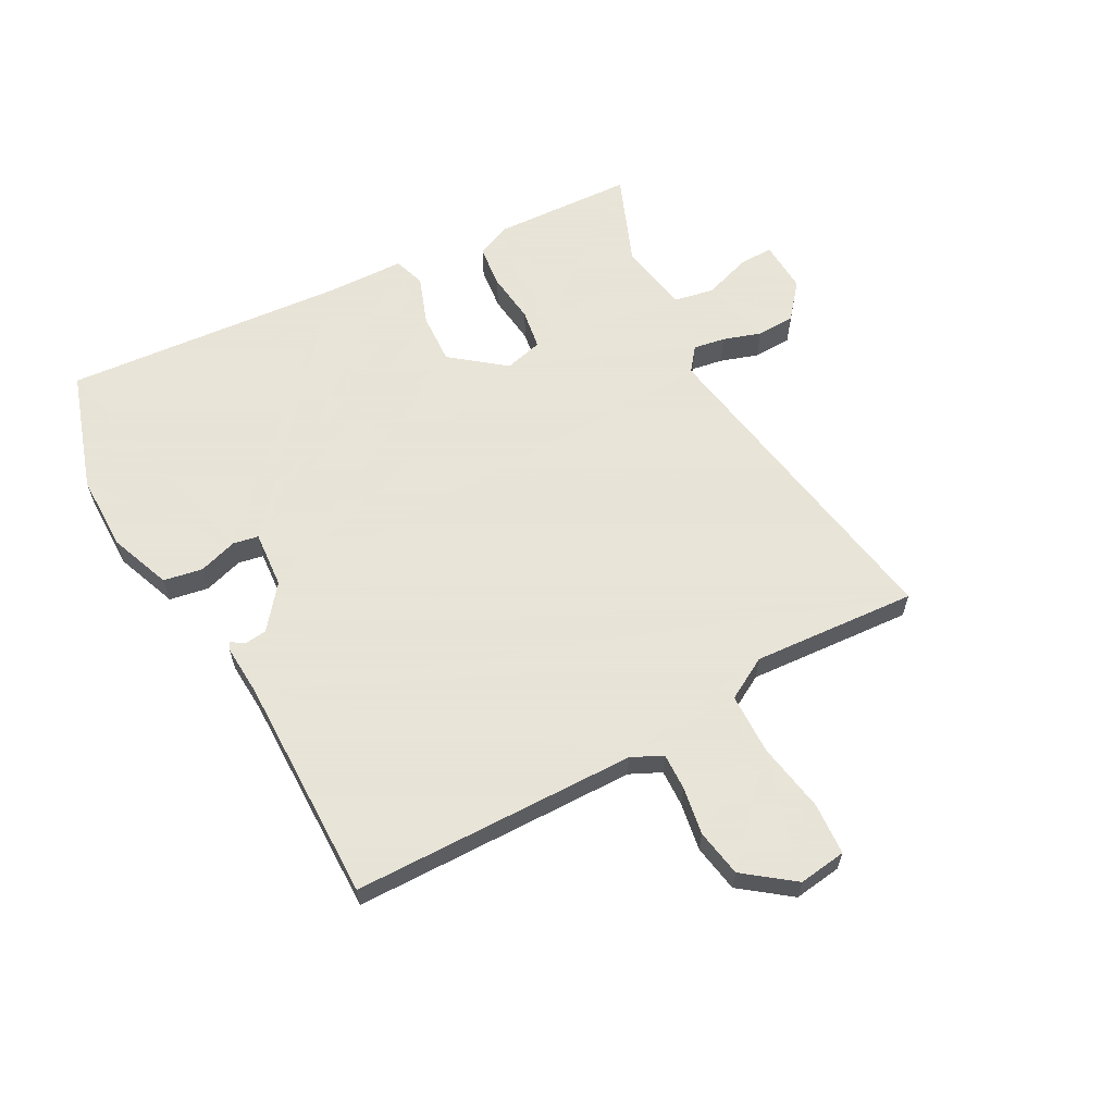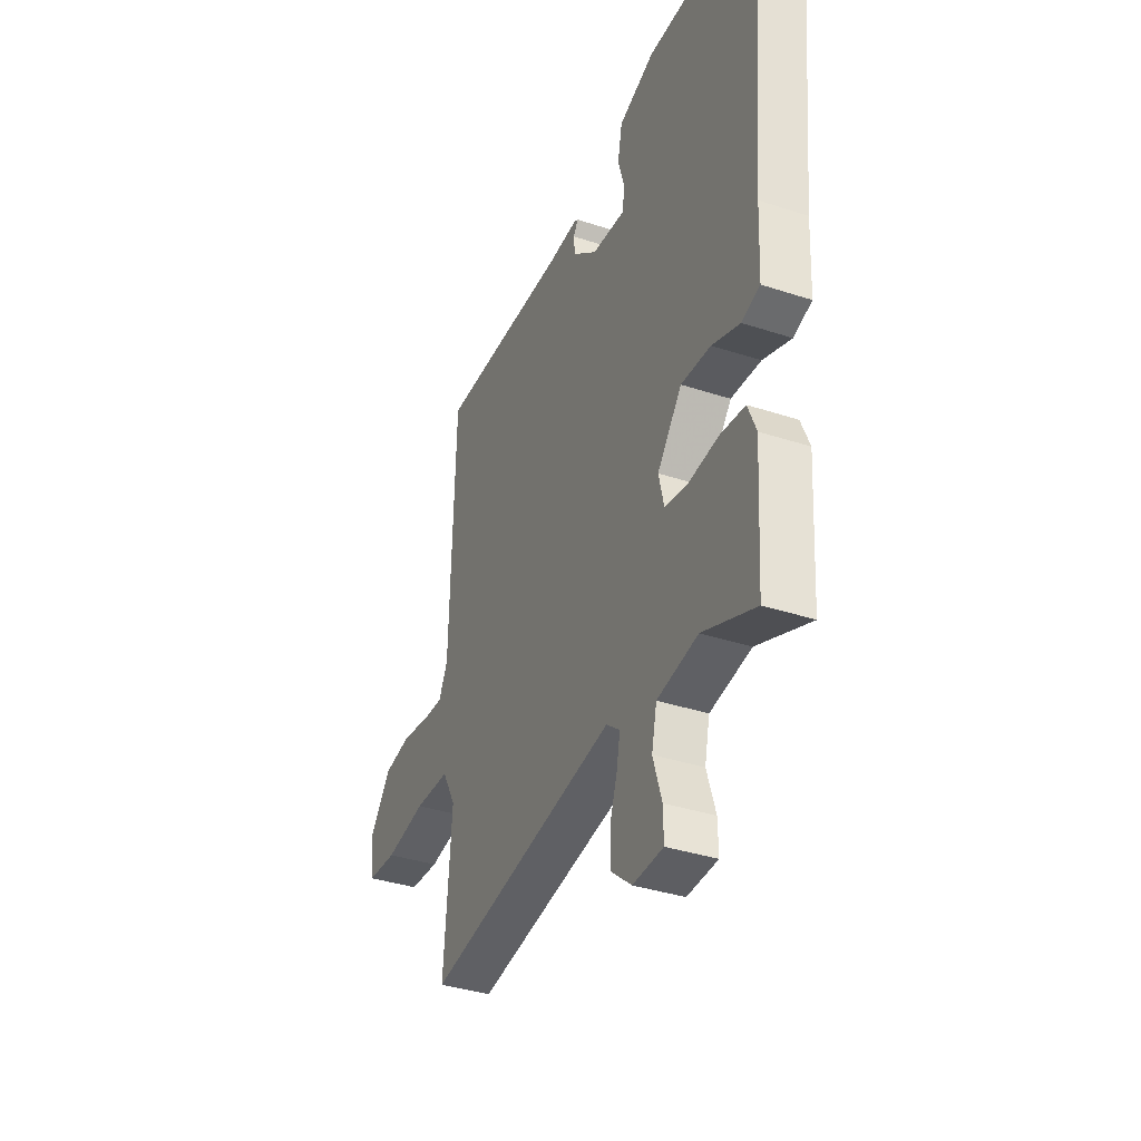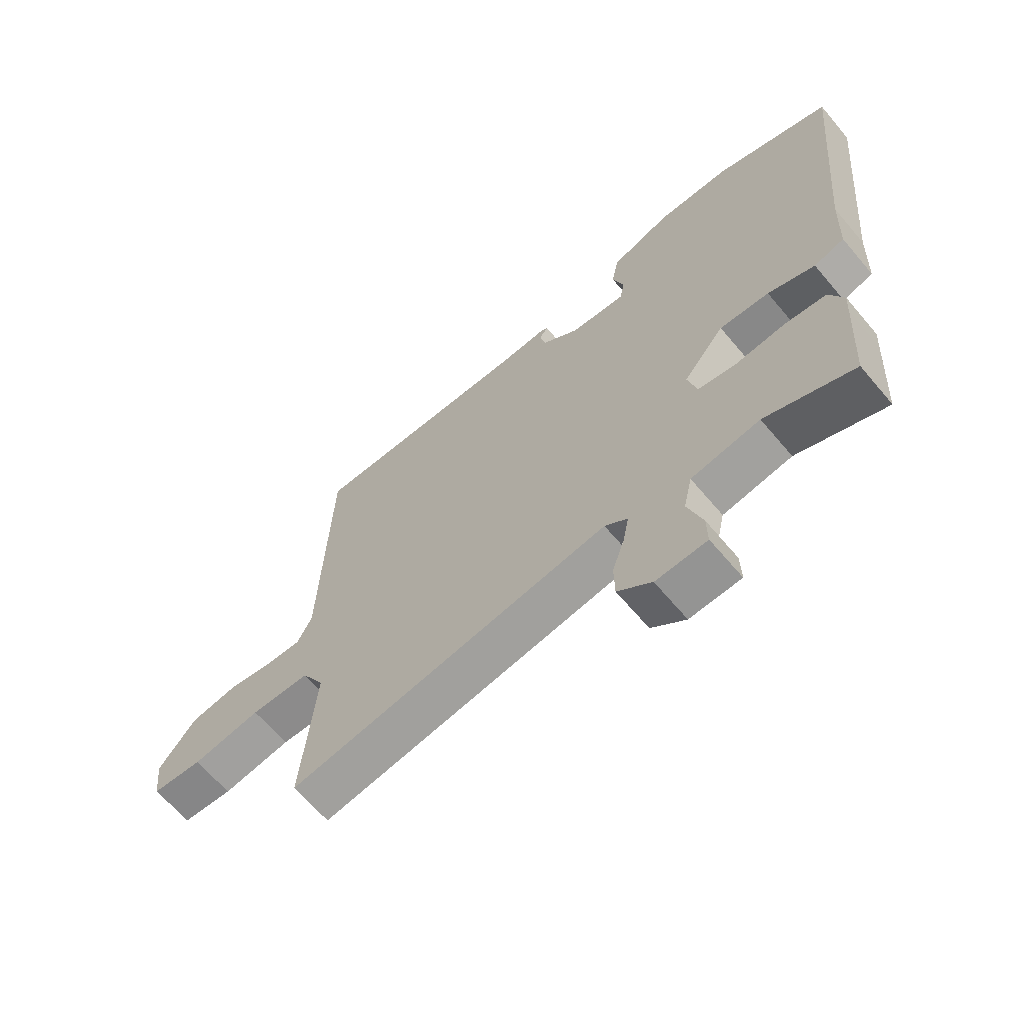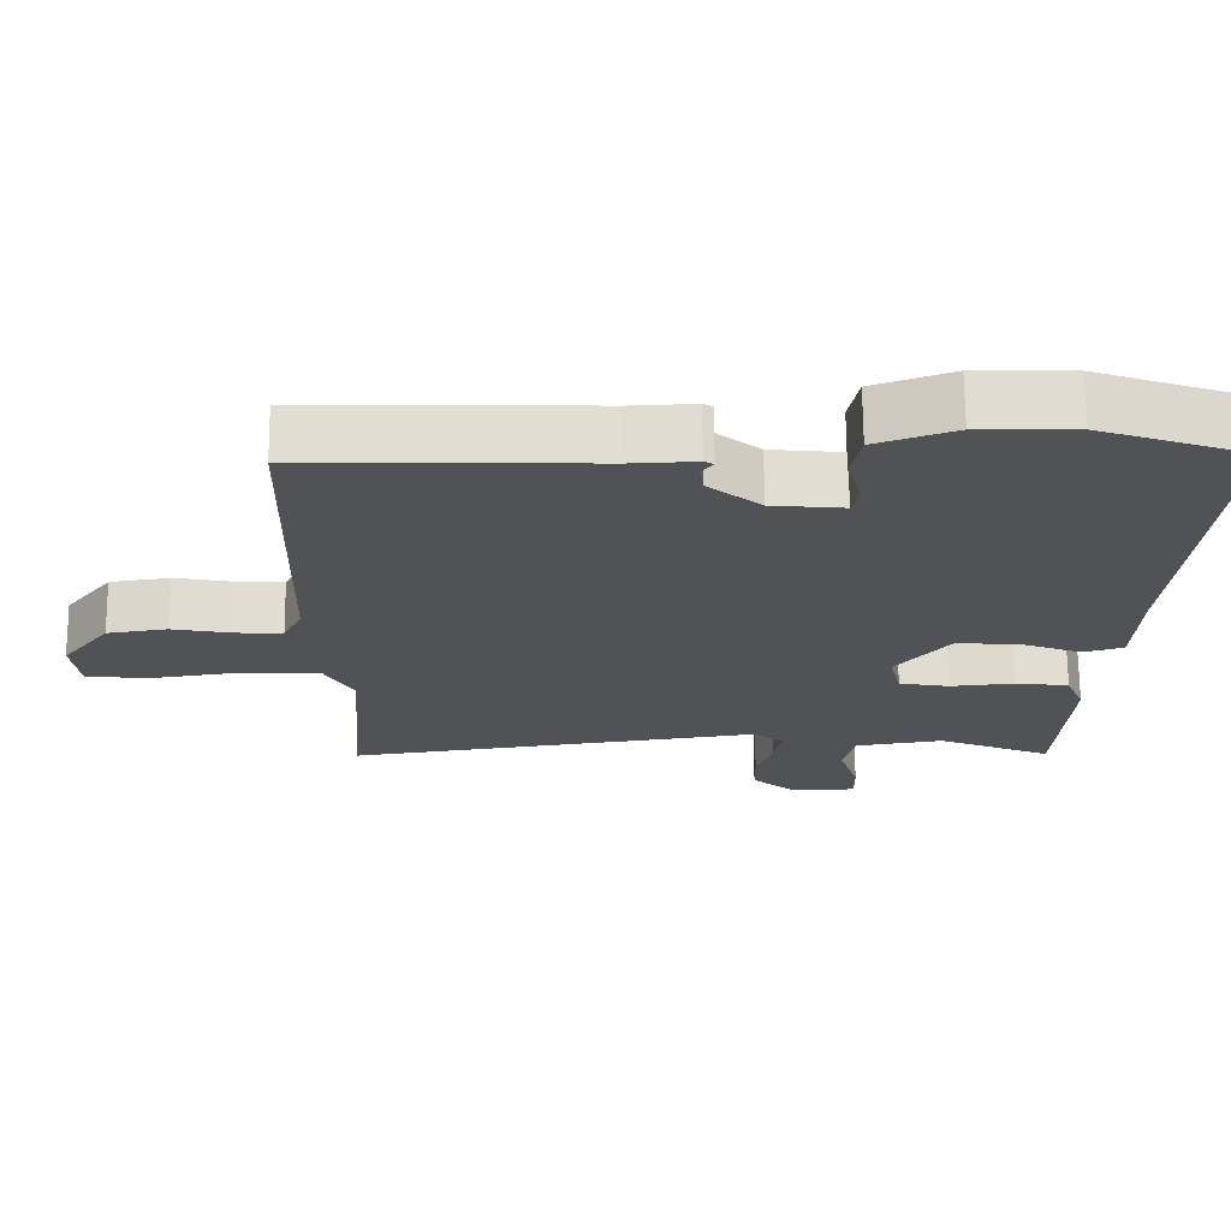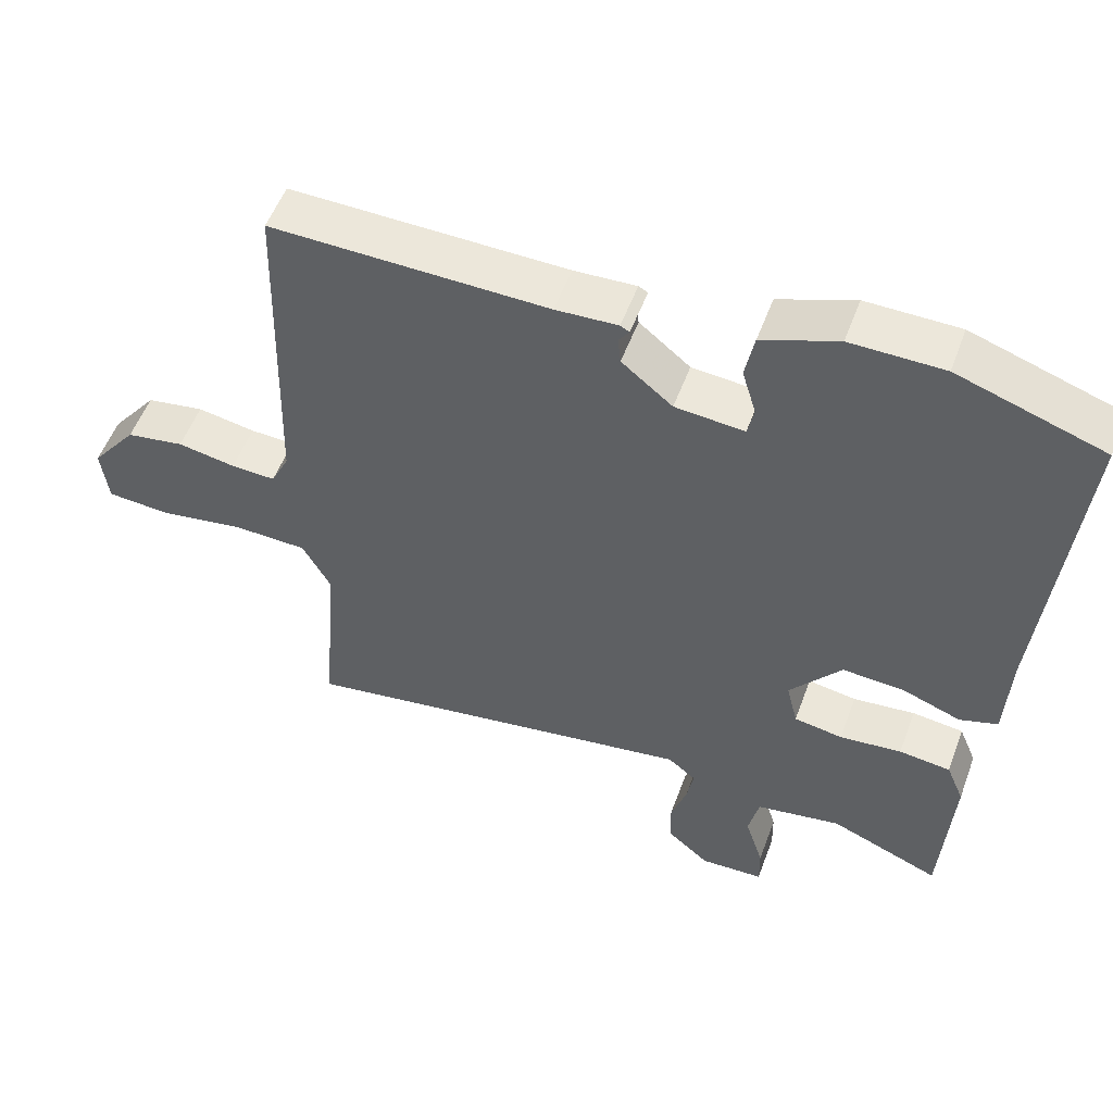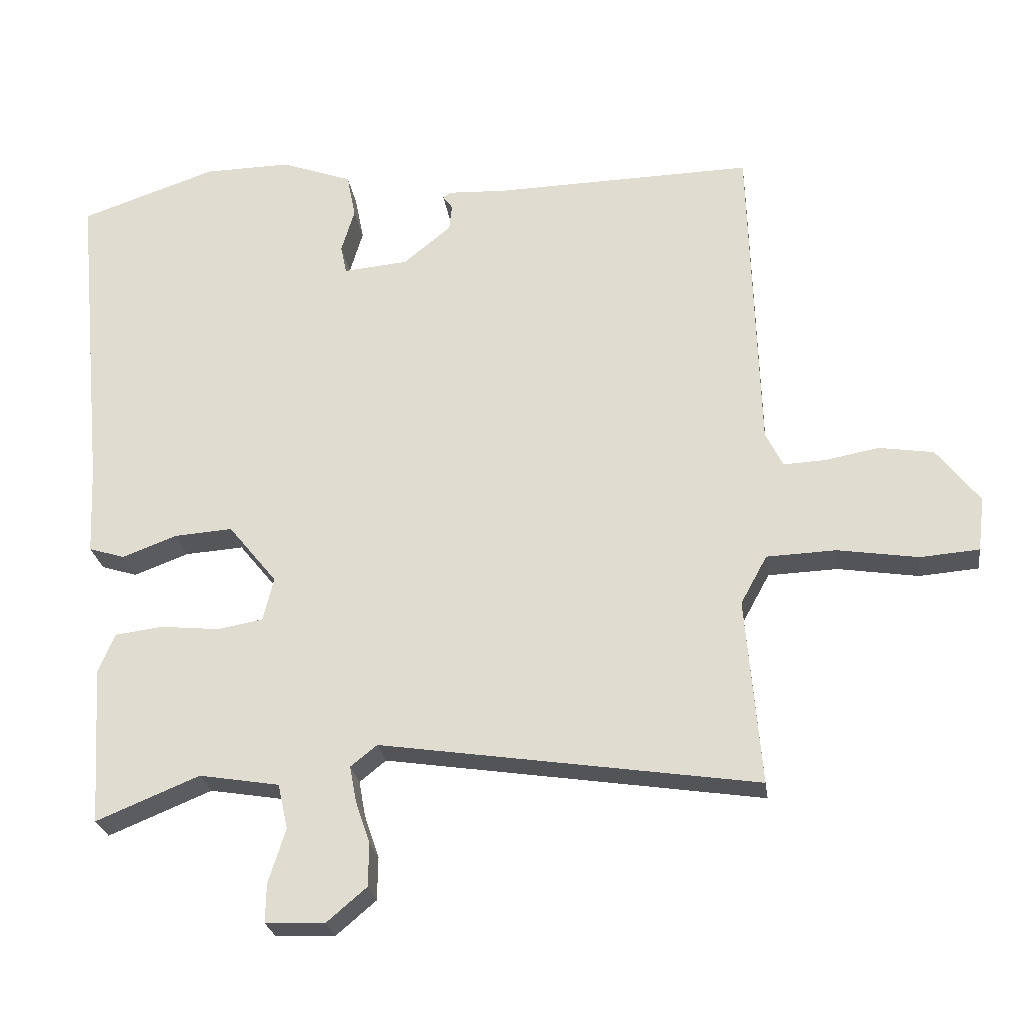
<metadata>
{"format":"obj","ext":"obj","renderer":"f3d","projection":"perspective","resolution":1024,"background":"white","views":[{"elev":61.4,"azim":60.7,"up":"+Y"},{"elev":-36.7,"azim":-113.1,"up":"+Z"},{"elev":-65.6,"azim":-139.8,"up":"+Z"},{"elev":69.3,"azim":179.6,"up":"+Z"},{"elev":53.6,"azim":-159.9,"up":"+Z"},{"elev":-25.3,"azim":8.0,"up":"+Z"}]}
</metadata>
<code>
v 0.499 0.07 -0.581
v -0.07 0.07 -0.495
v -0.11 0.07 -0.527
v -0.1 0.07 -0.581
v -0.078 0.07 -0.646
v -0.079 0.07 -0.711
v -0.139 0.07 -0.762
v -0.229 0.07 -0.759
v -0.228 0.07 -0.7
v -0.202 0.07 -0.618
v -0.217 0.07 -0.55
v -0.338 0.07 -0.53
v -0.494 0.07 -0.594
v -0.506 0.07 -0.402
v -0.509 0.07 -0.355
v -0.484 0.07 -0.295
v -0.411 0.07 -0.286
v -0.323 0.07 -0.295
v -0.254 0.07 -0.283
v -0.238 0.07 -0.217
v -0.311 0.07 -0.127
v -0.399 0.07 -0.133
v -0.482 0.07 -0.164
v -0.536 0.07 -0.147
v -0.542 0.07 -0.012
v -0.588 0.07 0.47
v -0.382 0.07 0.54
v -0.251 0.07 0.542
v -0.144 0.07 0.503
v -0.131 0.07 0.436
v -0.151 0.07 0.369
v -0.142 0.07 0.326
v -0.044 0.07 0.335
v 0.028 0.07 0.394
v 0.032 0.07 0.433
v 0.017 0.07 0.454
v 0.03 0.07 0.461
v 0.118 0.07 0.457
v 0.509 0.07 0.466
v 0.523 0.07 -0.021
v 0.549 0.07 -0.074
v 0.612 0.07 -0.071
v 0.694 0.07 -0.056
v 0.776 0.07 -0.069
v 0.841 0.07 -0.152
v 0.831 0.07 -0.234
v 0.742 0.07 -0.241
v 0.621 0.07 -0.222
v 0.516 0.07 -0.226
v 0.476 0.07 -0.299
v 0.499 0 -0.581
v -0.07 0 -0.495
v -0.11 0 -0.527
v -0.1 0 -0.581
v -0.078 0 -0.646
v -0.079 0 -0.711
v -0.139 0 -0.762
v -0.229 0 -0.759
v -0.228 0 -0.7
v -0.202 0 -0.618
v -0.217 0 -0.55
v -0.338 0 -0.53
v -0.494 0 -0.594
v -0.506 0 -0.402
v -0.509 0 -0.355
v -0.484 0 -0.295
v -0.411 0 -0.286
v -0.323 0 -0.295
v -0.254 0 -0.283
v -0.238 0 -0.217
v -0.311 0 -0.127
v -0.399 0 -0.133
v -0.482 0 -0.164
v -0.536 0 -0.147
v -0.542 0 -0.012
v -0.588 0 0.47
v -0.382 0 0.54
v -0.251 0 0.542
v -0.144 0 0.503
v -0.131 0 0.436
v -0.151 0 0.369
v -0.142 0 0.326
v -0.044 0 0.335
v 0.028 0 0.394
v 0.032 0 0.433
v 0.017 0 0.454
v 0.03 0 0.461
v 0.118 0 0.457
v 0.509 0 0.466
v 0.523 0 -0.021
v 0.549 0 -0.074
v 0.612 0 -0.071
v 0.694 0 -0.056
v 0.776 0 -0.069
v 0.841 0 -0.152
v 0.831 0 -0.234
v 0.742 0 -0.241
v 0.621 0 -0.222
v 0.516 0 -0.226
v 0.476 0 -0.299
f 46 47 48
f 45 46 48
f 44 45 48
f 43 44 48
f 42 43 48
f 41 42 48 49
f 40 41 49 50
f 38 39 40 50
f 35 36 37 38
f 38 50 1
f 35 38 1
f 34 35 1
f 29 30 31
f 28 29 31
f 27 28 31
f 26 27 31
f 25 26 31
f 25 31 32
f 24 25 32
f 23 24 32
f 22 23 32
f 21 22 32 33
f 16 17 18
f 15 16 18
f 14 15 18
f 14 18 19
f 13 14 19
f 12 13 19
f 11 12 19
f 10 11 19 20
f 8 9 10
f 7 8 10
f 6 7 10
f 5 6 10
f 4 5 10
f 3 4 10 20
f 33 34 1 2
f 20 21 33
f 2 3 20 33
f 98 97 96
f 98 96 95
f 98 95 94
f 98 94 93
f 98 93 92
f 99 98 92 91
f 100 99 91 90
f 100 90 89 88
f 88 87 86 85
f 51 100 88
f 51 88 85
f 51 85 84
f 81 80 79
f 81 79 78
f 81 78 77
f 81 77 76
f 81 76 75
f 82 81 75
f 82 75 74
f 82 74 73
f 82 73 72
f 83 82 72 71
f 68 67 66
f 68 66 65
f 68 65 64
f 69 68 64
f 69 64 63
f 69 63 62
f 69 62 61
f 70 69 61 60
f 60 59 58
f 60 58 57
f 60 57 56
f 60 56 55
f 60 55 54
f 70 60 54 53
f 52 51 84 83
f 83 71 70
f 83 70 53 52
f 1 51 52 2
f 2 52 53 3
f 3 53 54 4
f 4 54 55 5
f 5 55 56 6
f 6 56 57 7
f 7 57 58 8
f 8 58 59 9
f 9 59 60 10
f 10 60 61 11
f 11 61 62 12
f 12 62 63 13
f 13 63 64 14
f 14 64 65 15
f 15 65 66 16
f 16 66 67 17
f 17 67 68 18
f 18 68 69 19
f 19 69 70 20
f 20 70 71 21
f 21 71 72 22
f 22 72 73 23
f 23 73 74 24
f 24 74 75 25
f 25 75 76 26
f 26 76 77 27
f 27 77 78 28
f 28 78 79 29
f 29 79 80 30
f 30 80 81 31
f 31 81 82 32
f 32 82 83 33
f 33 83 84 34
f 34 84 85 35
f 35 85 86 36
f 36 86 87 37
f 37 87 88 38
f 38 88 89 39
f 39 89 90 40
f 40 90 91 41
f 41 91 92 42
f 42 92 93 43
f 43 93 94 44
f 44 94 95 45
f 45 95 96 46
f 46 96 97 47
f 47 97 98 48
f 48 98 99 49
f 49 99 100 50
f 50 100 51 1

</code>
